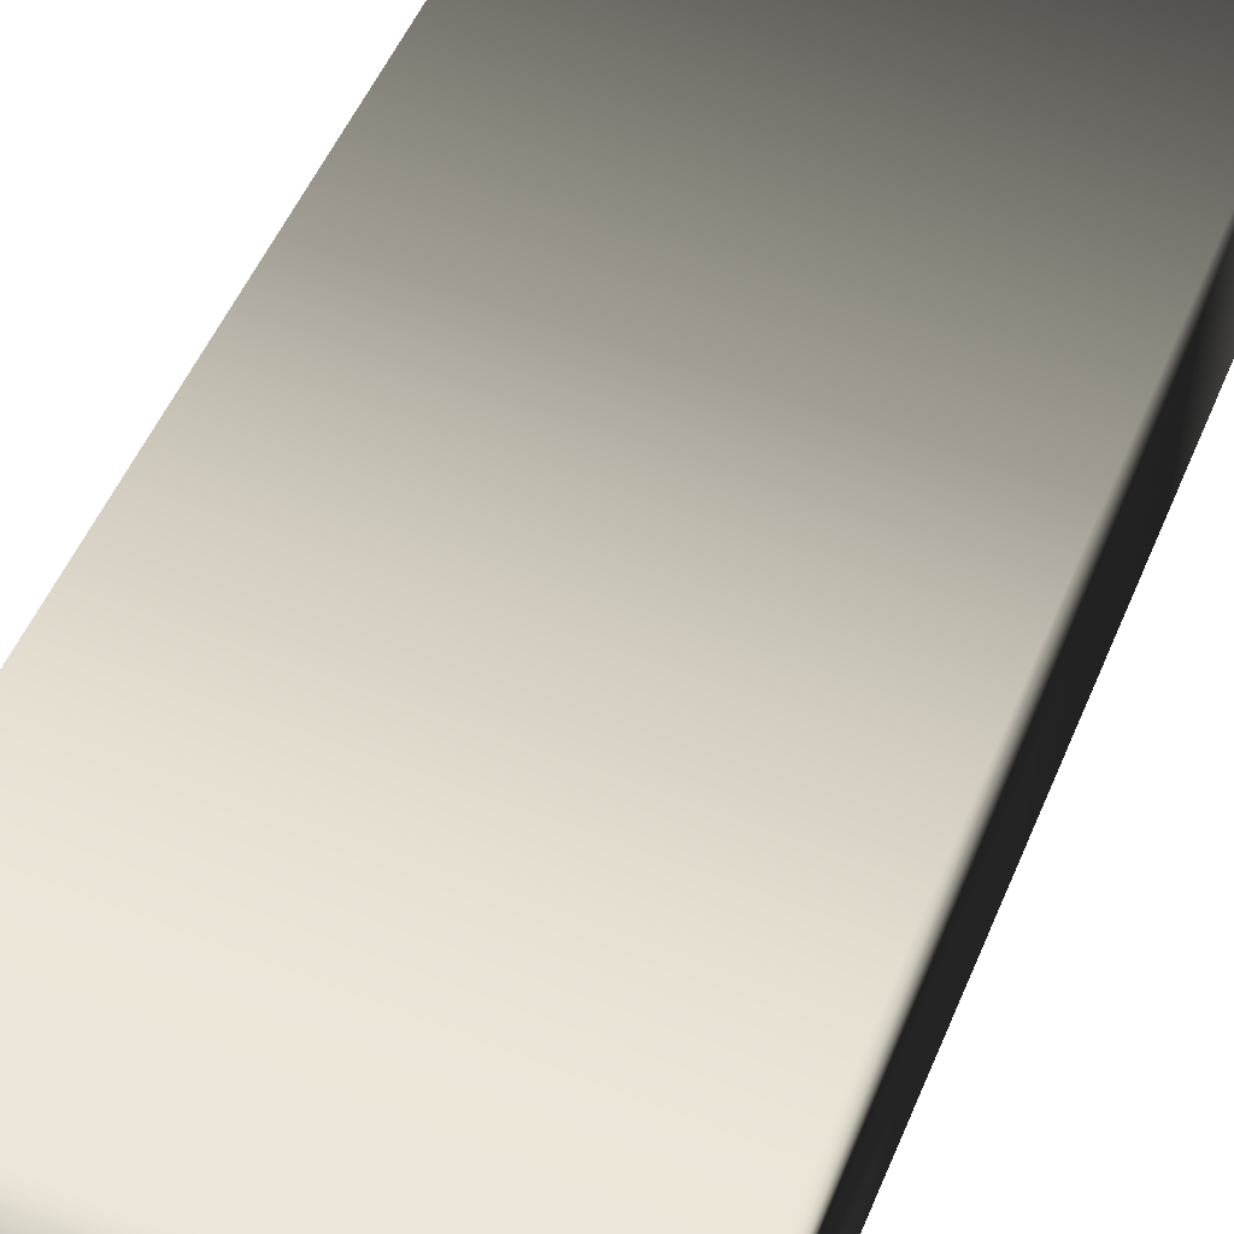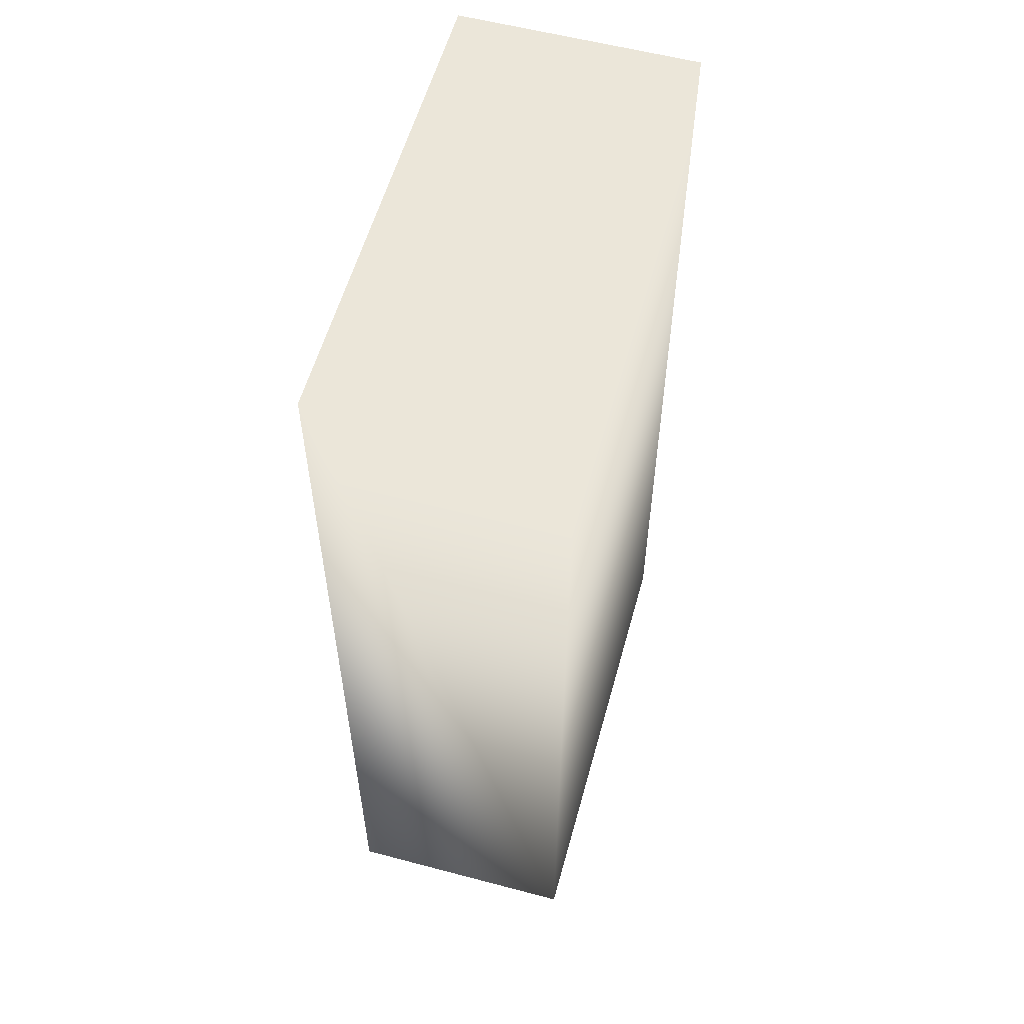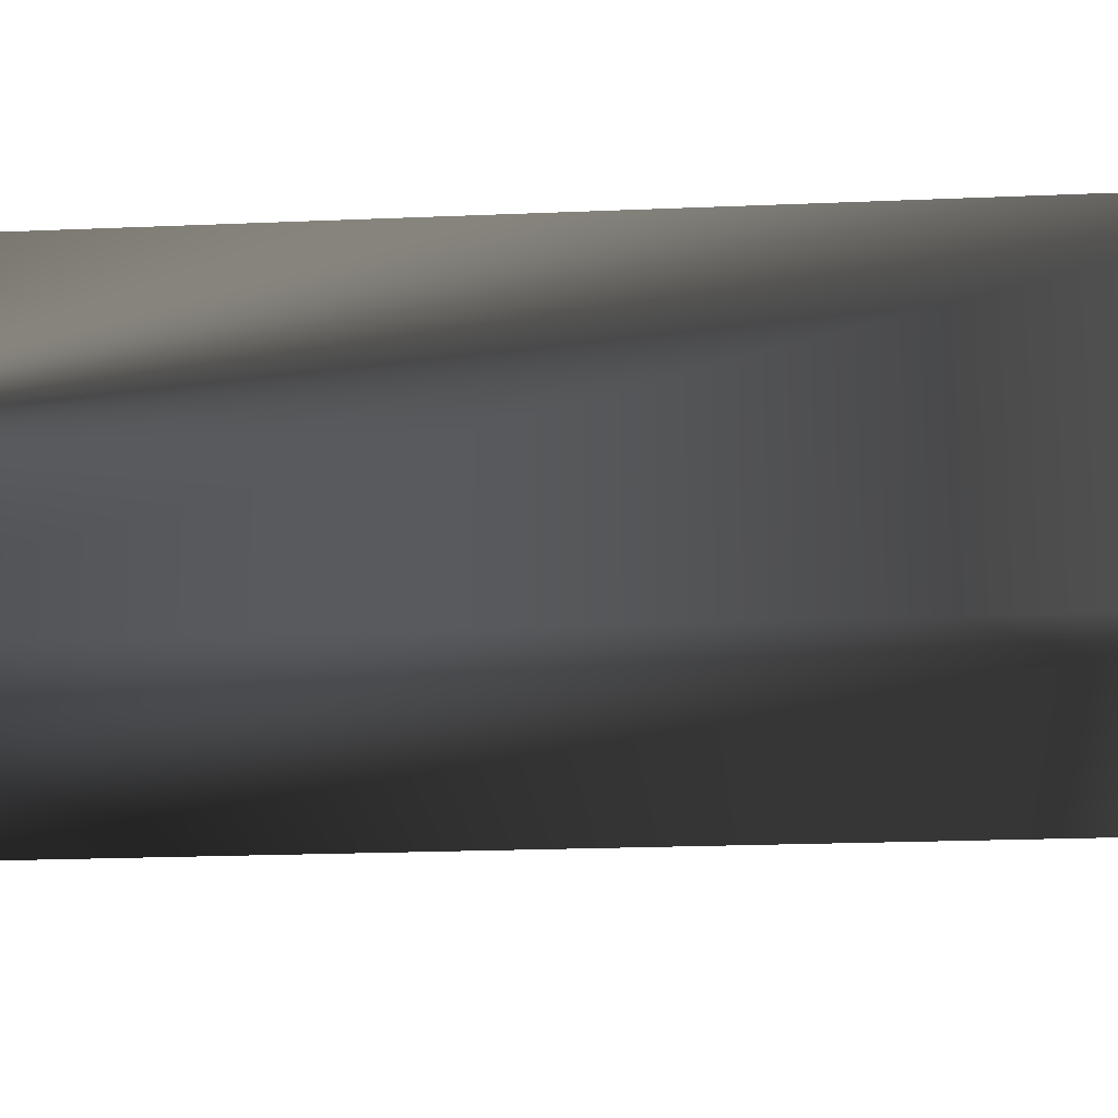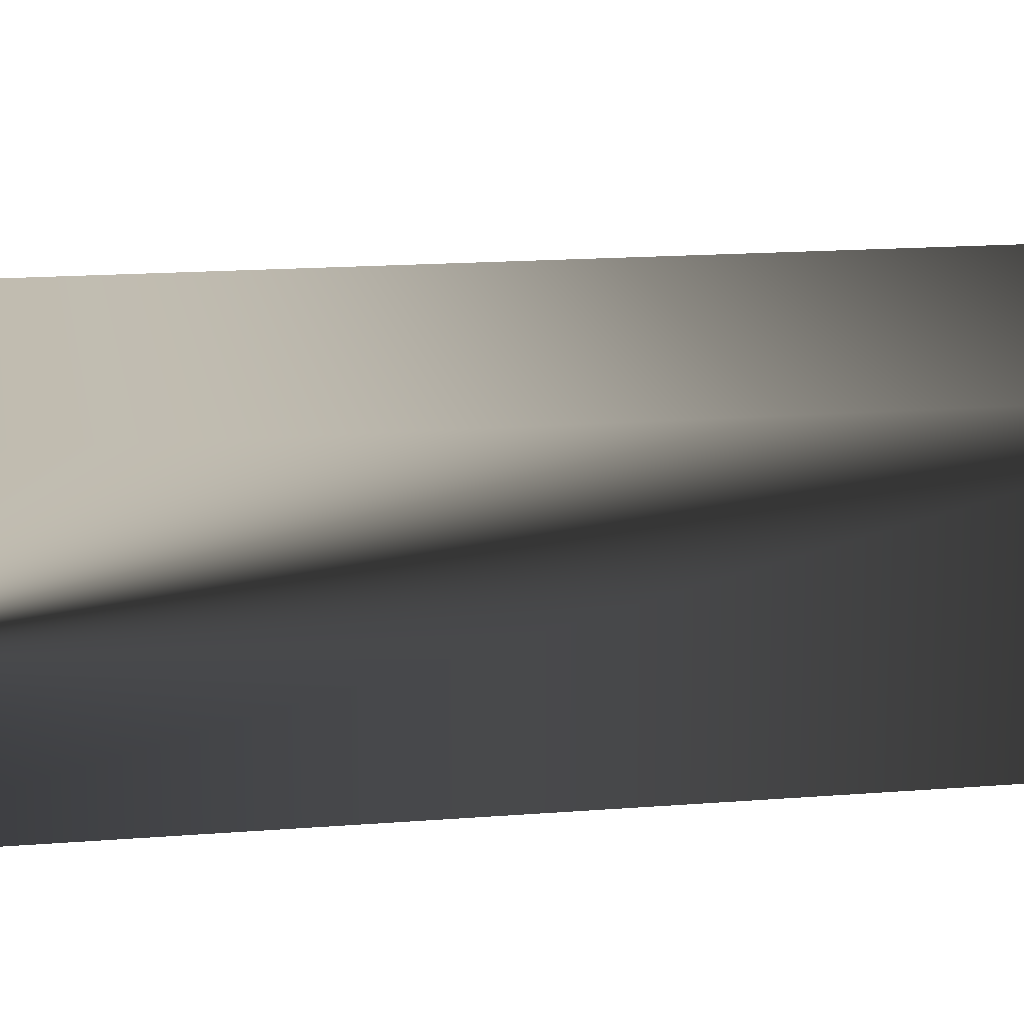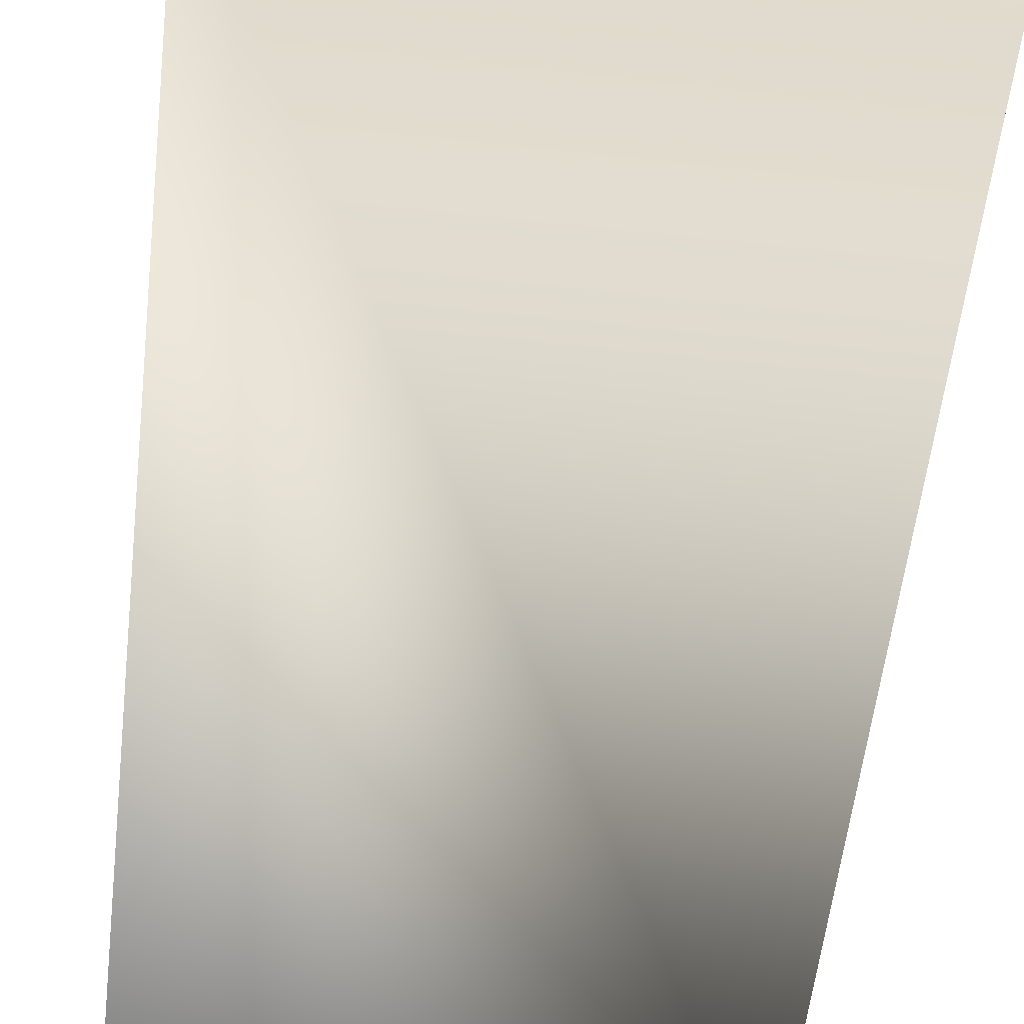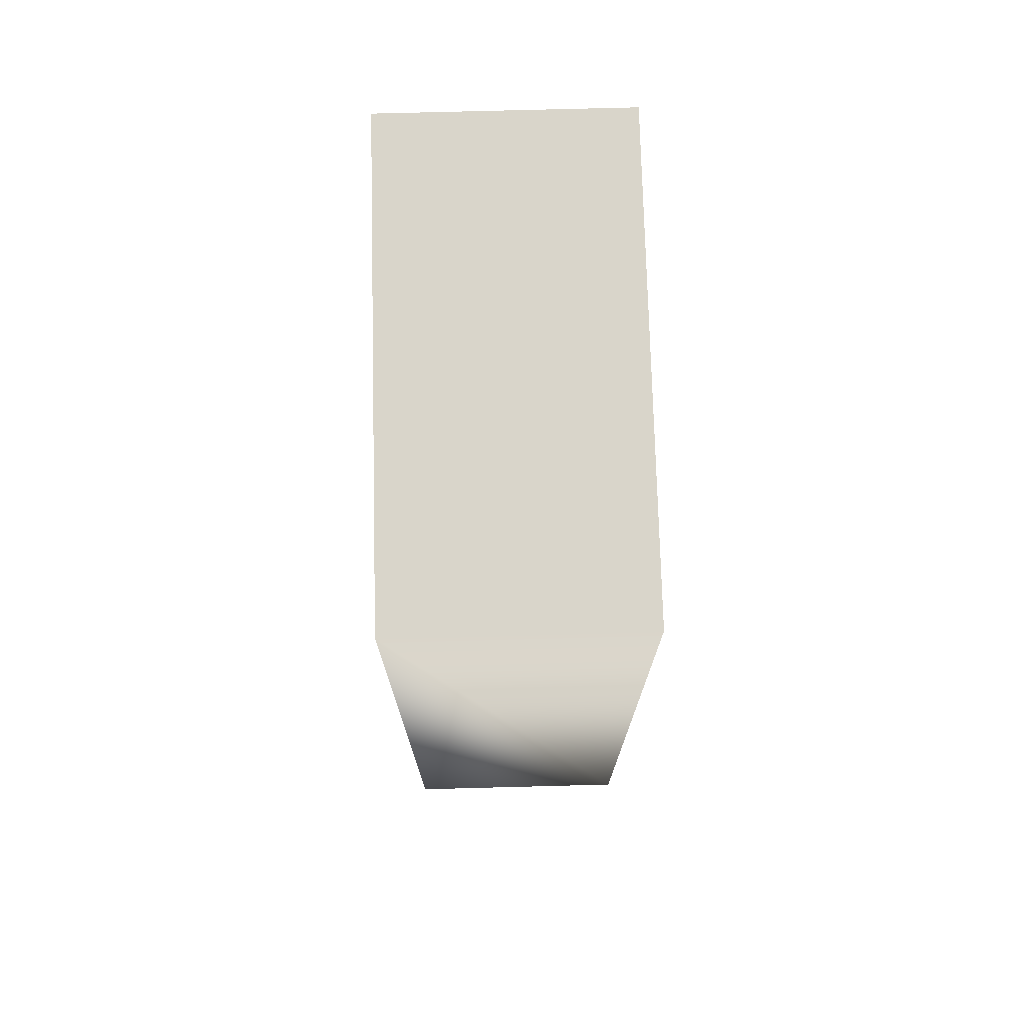
<metadata>
{"format":"obj","ext":"obj","renderer":"f3d","projection":"perspective","resolution":1024,"background":"white","views":[{"elev":53.3,"azim":-157.2,"up":"+Y"},{"elev":57.4,"azim":105.4,"up":"+Z"},{"elev":-18.9,"azim":-85.2,"up":"+Y"},{"elev":15.8,"azim":-99.6,"up":"+Y"},{"elev":-56.6,"azim":-6.5,"up":"+Y"},{"elev":74.4,"azim":88.5,"up":"+Z"}]}
</metadata>
<code>
v 5 2.5 0
v 5 -2.5 0
v -5 -2.5 0
v -5 2.5 0
v -5 -2.5 20
v -5 2.5 20
v 5 -2.5 20
v 5 2.5 20
f 4 1 2 3
f 6 4 3 5
f 5 3 2 7
f 7 2 1 8
f 8 1 4 6
f 8 6 5 7

</code>
